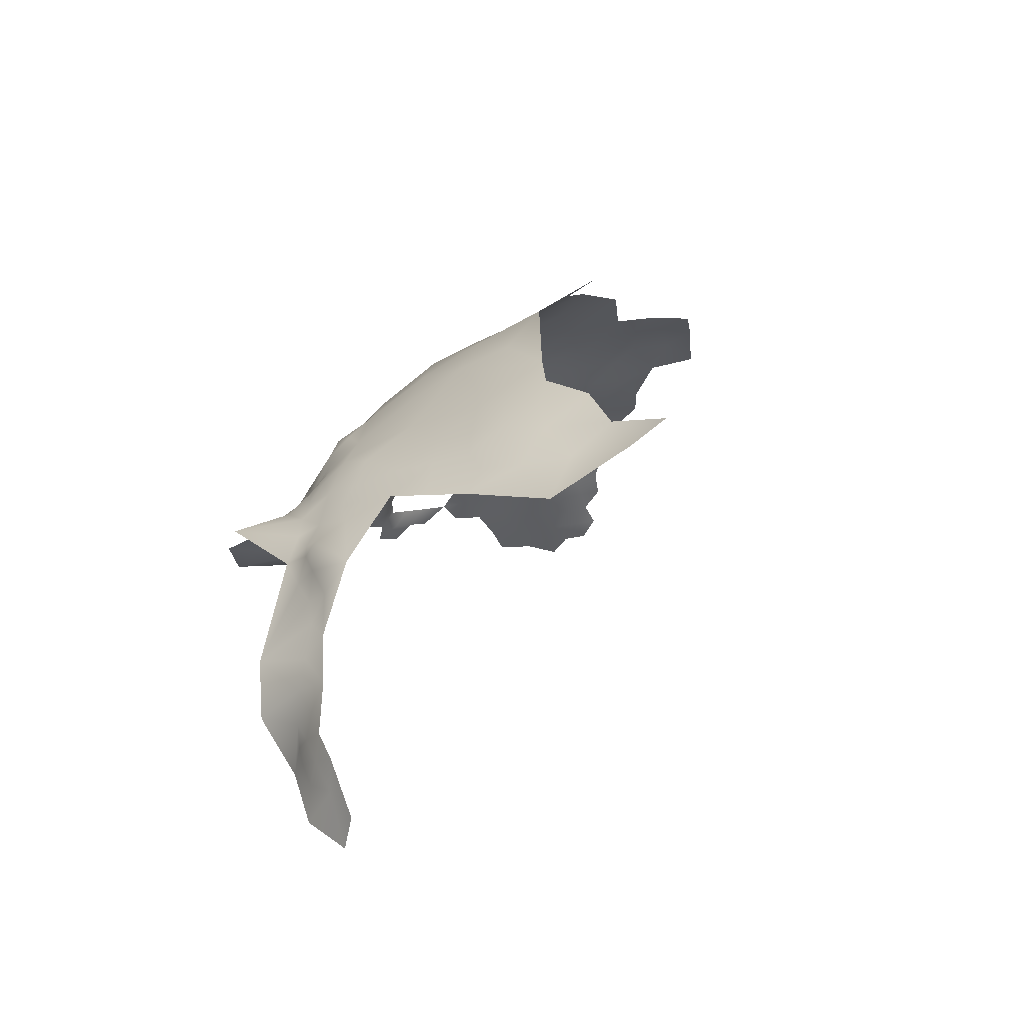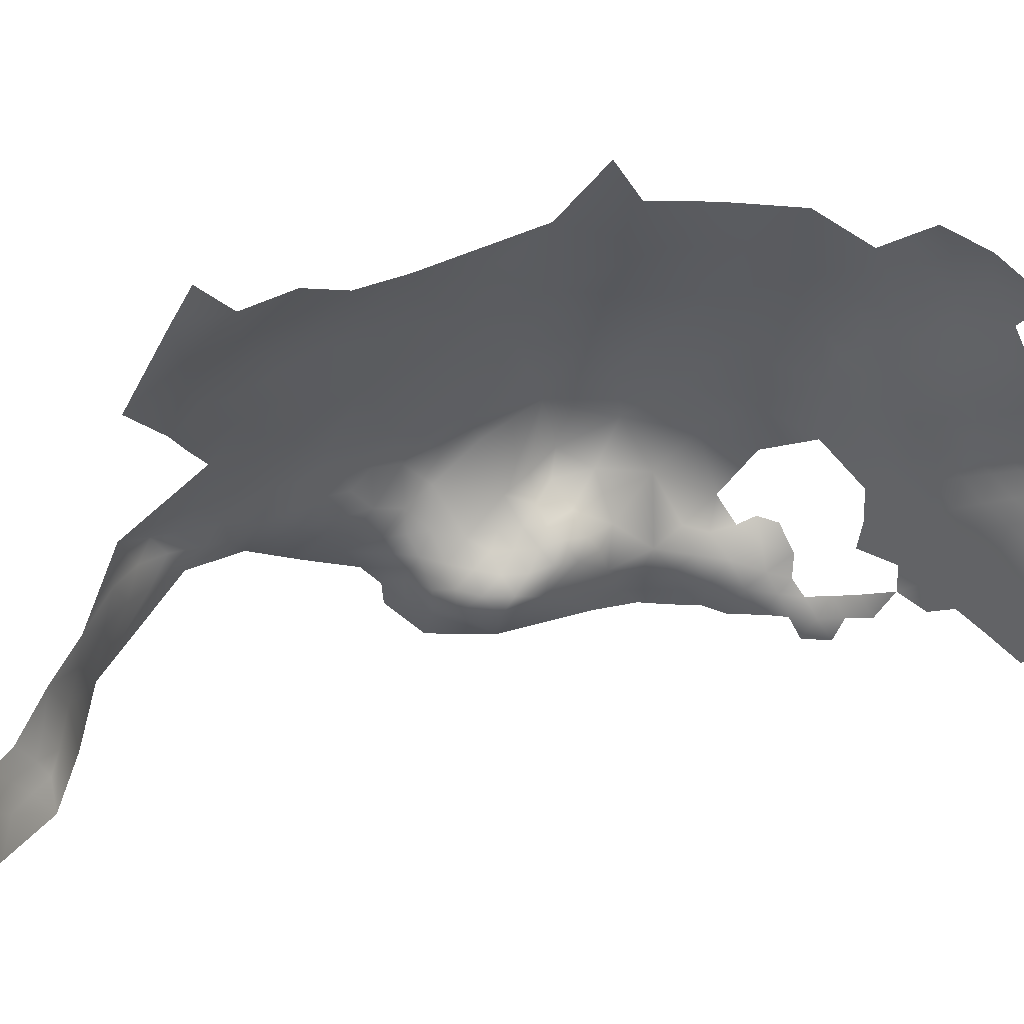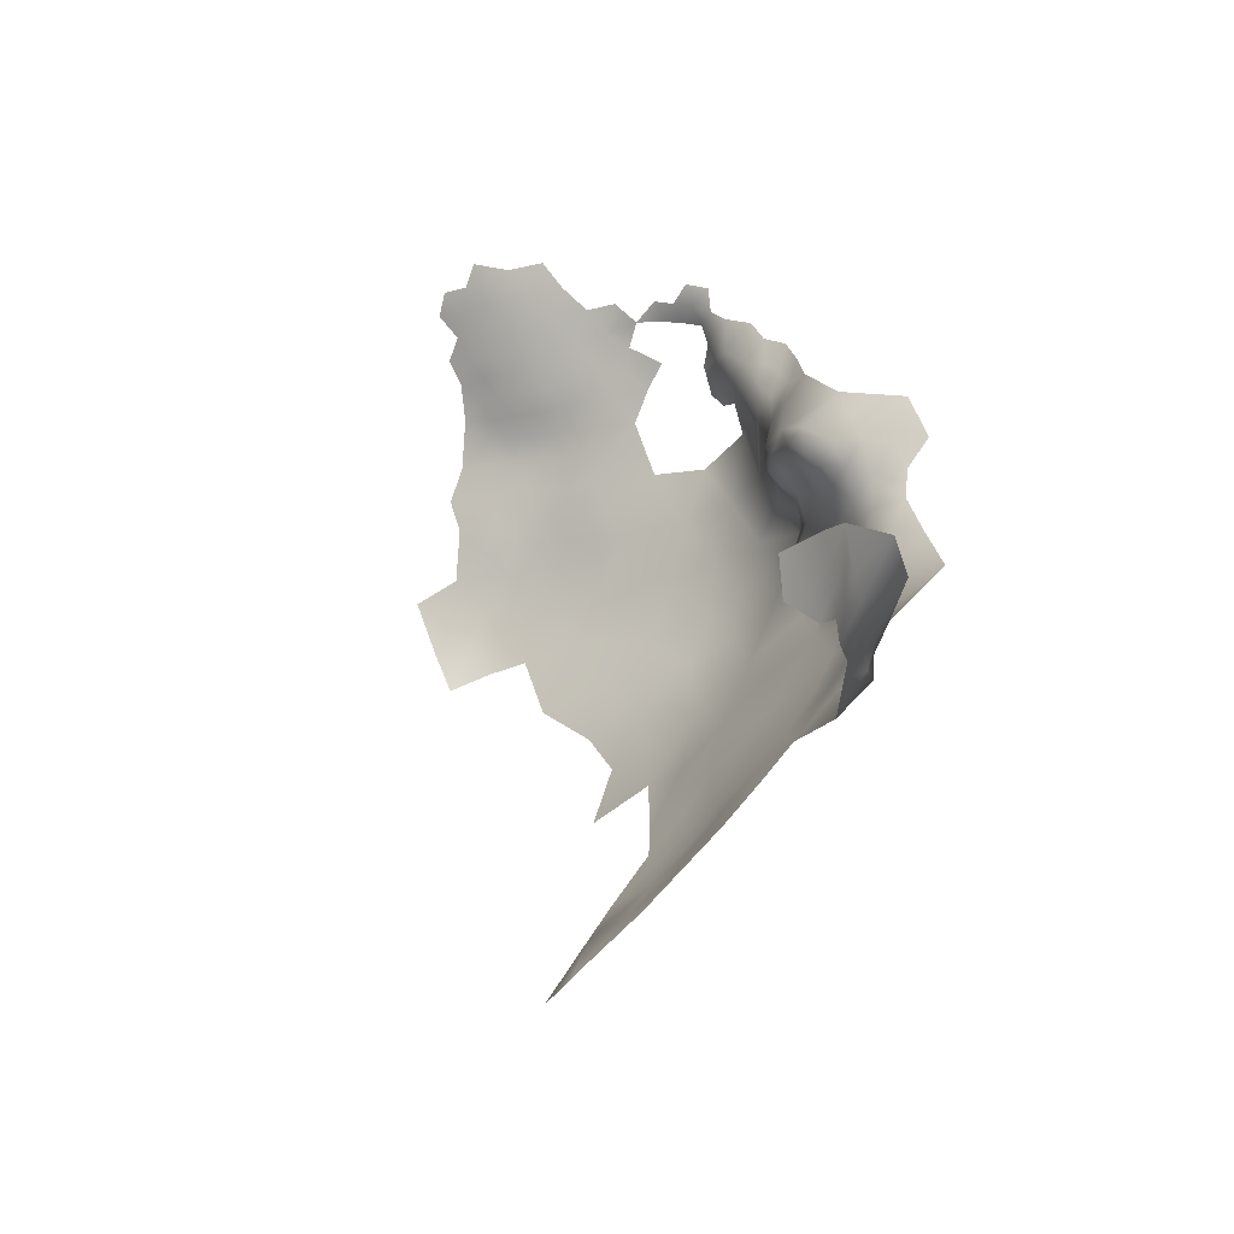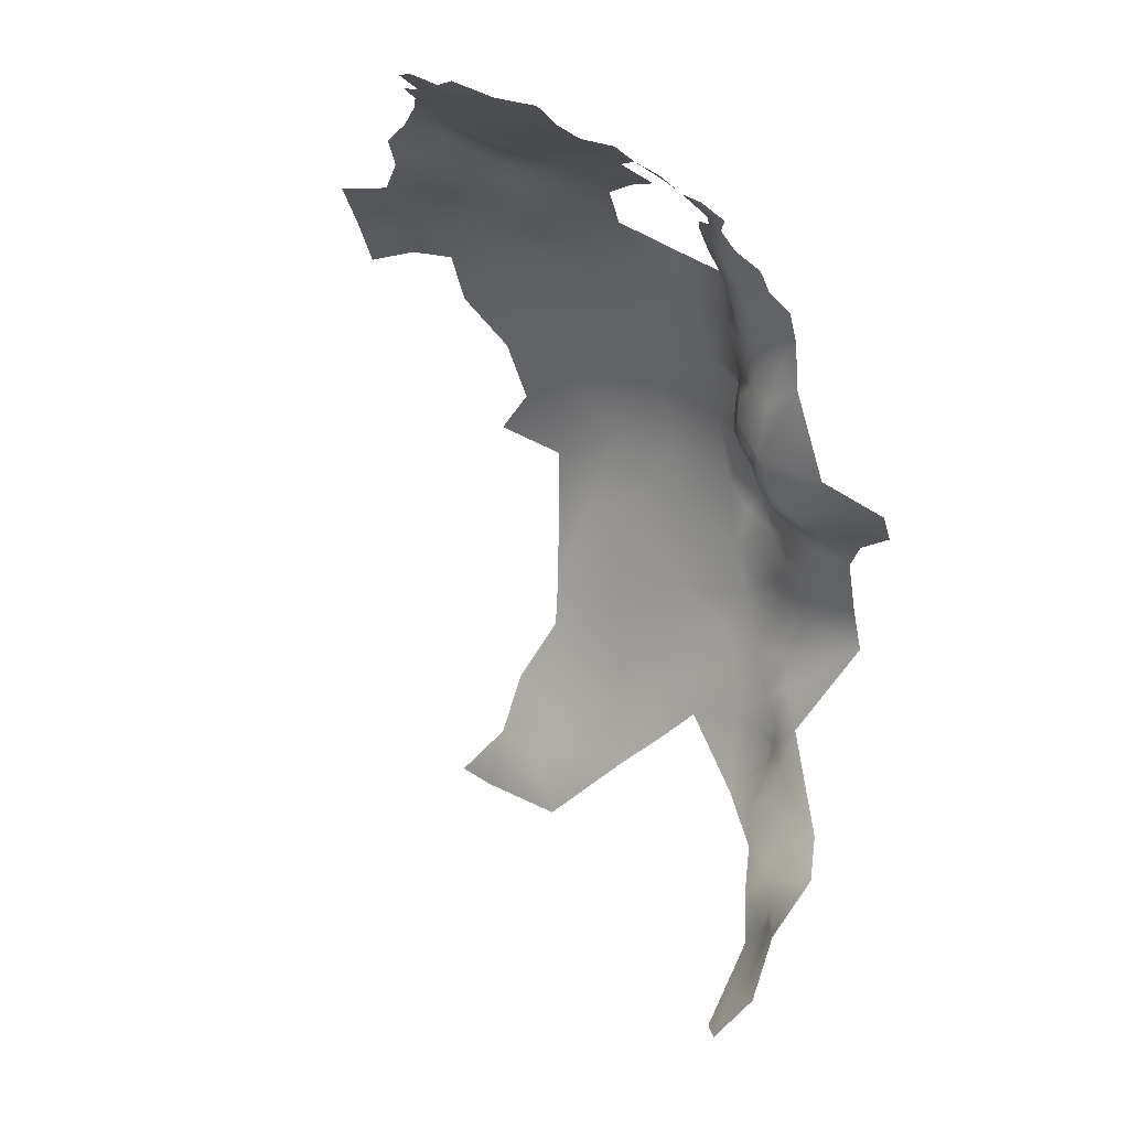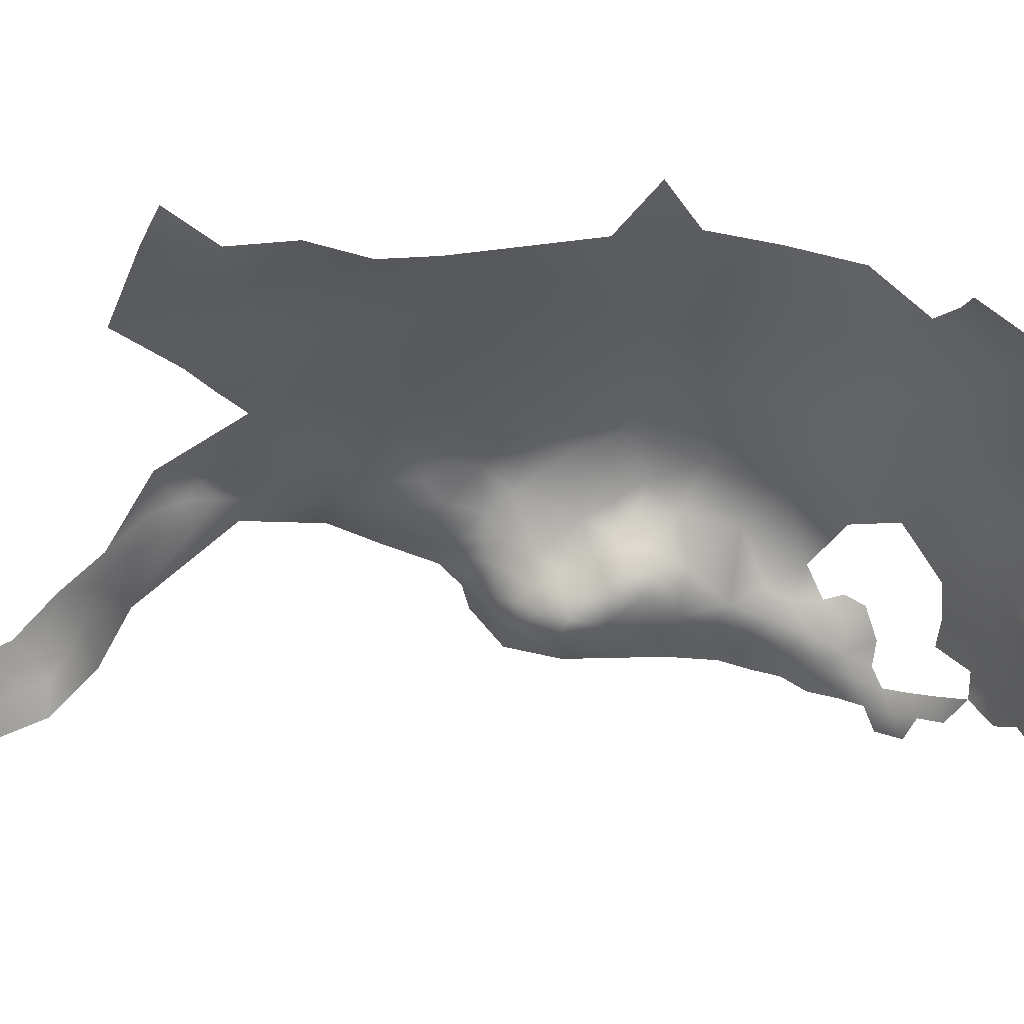
<metadata>
{"format":"obj","ext":"obj","renderer":"f3d","projection":"perspective","resolution":1024,"background":"white","views":[{"elev":-59.6,"azim":144.2,"up":"+Z"},{"elev":36.6,"azim":-127.6,"up":"+Y"},{"elev":-77.2,"azim":-18.0,"up":"+Z"},{"elev":4.0,"azim":-28.7,"up":"+Z"},{"elev":32.9,"azim":-107.6,"up":"+Y"}]}
</metadata>
<code>
v 146.9 1024 565.3
v 147.1 1029 564.6
v 142.4 1027 566.4
v 151 1027 563.6
v 147.3 1034 564.1
v 143.3 1032 565.7
v 151.2 1031 563.1
v 143.7 1036 565.6
v 140 1034 566.9
v 139.6 1030 566.9
v 147.2 1038 564.1
v 151.1 1036 562.9
v 155.5 1029 562.2
v 159.2 1027 561.3
v 143.7 1040 565.7
v 143.7 1044 566.4
v 140.7 1042 567.4
v 140.8 1038 567
v 146.7 1042 564.6
v 140.6 1046 568.4
v 137.8 1044 569.2
v 138 1040 568.6
v 146.6 1046 565.3
v 143.9 1048 567.1
v 150.5 1040 563.1
v 149.7 1044 563.5
v 136.9 1032 568.1
v 137.2 1036 568.2
v 134 1034 569.6
v 137 1028 568.2
v 134.3 1038 569.8
v 146.8 1050 565.7
v 149.9 1048 563.9
v 155.2 1034 562
v 155.2 1039 561.6
v 159.2 1031 561.1
v 159.6 1036 560.6
v 150.1 1052 564.6
v 153.1 1046 562.4
v 153.1 1050 563.1
v 153.3 1042 562.1
v 156.5 1044 561.3
v 156.3 1048 561.7
v 163 1028 559.7
v 164.5 1024 557.5
v 167.2 1023 555.4
v 166.8 1026 557.2
v 169.6 1026 555
v 168 1020 554.1
v 169.9 1023 553.2
v 158.9 1051 560.4
v 159.4 1047 560.2
v 155.7 1053 561.8
v 172.1 1025 552.8
v 142.9 1052 568
v 152.4 1055 563.3
v 150.6 1060 562.5
v 154.7 1057 561.3
v 149.3 1056 564.8
v 144.7 1059 566.5
v 147.2 1053 566.2
v 168.5 1032 557.6
v 152.1 1064 560.4
v 152 1069 559.3
v 147.2 1067 562.1
v 156 1066 558.5
v 155.9 1071 557.7
v 155.3 1077 556.6
v 159.8 1069 556.5
v 159.1 1074 555.4
v 160 1064 557.2
v 163 1066 555
v 162.9 1071 554.1
v 162.2 1077 552.5
v 156.3 1061 559.5
v 163.2 1062 555.6
v 160.5 1060 557.5
v 157.9 1057 559.8
v 160.9 1055 558
v 163.8 1057 555.9
v 163.9 1053 556.8
v 166.2 1061 554
v 166 1065 553.5
v 168.7 1063 552.6
v 170.7 1058 551.9
v 166.9 1055 554.6
v 144.5 1064 565
v 166 1073 551.6
v 165.2 1077 550.4
v 165.8 1068 553
v 170.3 1067 550.7
v 168.9 1075 548.2
v 162.6 1081 550.5
v 167.8 1037 557.7
v 158.4 1080 553.4
v 163.2 1032 559.7
v 173.7 1027 552.1
v 174.3 1030 552.7
v 159.5 1041 560.2
v 185.4 1039 525
v 165.1 1049 557
v 173.7 1026 549.9
v 175.2 1029 549.1
v 174.8 1022 548.4
v 172.6 1022 550.8
v 176.7 1034 552.1
v 171.2 1019 551.8
v 150.7 1080 557
v 149.4 1085 555.2
v 144.4 1080 559.7
v 149 1074 559.6
v 184.8 1036 522.9
v 186.1 1035 520.2
v 187.8 1036 517.3
v 188.8 1037 519.9
v 186.9 1038 522.5
v 184.8 1032 521.6
v 185.7 1033 517.8
v 189.5 1040 521.9
v 187.8 1040 524.4
v 187.9 1033 514.6
v 190.1 1036 515
v 190.2 1037 517.7
v 190.6 1034 512.6
v 192.9 1036 512.9
v 192.4 1039 515.6
v 183.9 1036 526.1
v 190.3 1030 512.6
v 193.2 1033 511
v 191.2 1039 519.4
v 192.2 1043 521.1
v 190.4 1041 524.7
v 167.4 1042 557.2
v 163.3 1040 558.8
v 161.7 1050 558.6
v 195.3 1037 510.8
v 198 1037 508.2
v 197 1039 510.2
v 195.4 1040 512.6
v 196.8 1033 509.4
v 198.2 1028 510.6
v 200.8 1030 508.8
v 200.6 1038 503.6
v 200.9 1041 500.5
v 201.4 1034 506.2
v 178.2 1022 545.8
v 176.7 1032 549.3
v 179.9 1034 547.9
v 194 1028 511.4
v 176.1 1027 546.4
v 179 1027 543.2
v 178.1 1030 545.4
v 186.5 1030 516.3
v 162.5 1045 558.6
v 199 1041 503.5
v 199.4 1044 501.6
v 197.9 1045 506
v 200.9 1044 497.5
v 199.8 1048 495.8
v 199.6 1048 499.8
v 199.5 1051 497.9
v 199.1 1053 493
v 198.3 1055 500.2
v 198.7 1052 502.4
v 198.7 1048 503.4
v 198.3 1050 506.3
v 197.8 1043 510.4
v 197 1059 495.9
v 200.2 1047 491.9
v 200.1 1047 487.3
v 207 1039 493.5
v 204.1 1036 499.6
v 158.1 1085 551.4
v 154.3 1083 554.1
v 181.3 1026 540.9
v 183.6 1026 537.9
v 185.1 1027 533.7
v 183.4 1030 535.4
v 184.1 1032 530.9
v 182.6 1033 537
v 180.4 1032 541.6
v 182.7 1035 541.5
v 180.6 1034 544.2
v 182.4 1037 546.6
v 181.5 1029 539.2
v 183.4 1022 540.6
v 185.2 1024 536.8
v 180.5 1023 543.2
v 153.2 1089 550.3
v 178.7 1035 550.1
v 198.1 1040 507.1
v 184.1 1036 529.6
v 186.3 1025 530.4
v 184.6 1029 528.3
v 185.5 1037 532.7
v 184.9 1038 528.3
v 198.4 1022 513.4
v 202.3 1026 510.1
v 190.1 1024 518.3
v 187.6 1040 528
v 192.4 1044 525.2
v 163.9 1036 559
v 191.6 1043 527.9
v 192.8 1046 529.5
v 199.1 1051 486.1
v 197.3 1056 482.3
v 197.8 1055 487.1
v 199.2 1052 480.3
v 200.3 1052 477.2
v 199.4 1049 482.9
v 199.6 1050 478.8
v 198.7 1051 474.4
v 200.5 1045 481.4
v 198.7 1047 475.7
v 197 1047 471.6
v 195.7 1047 467.9
v 196.5 1051 469.9
v 196.6 1057 471
v 196.3 1059 485.2
v 194.4 1048 464.4
v 194.4 1064 482
v 191.5 1069 477.8
v 194.1 1065 488.3
v 188.4 1074 473.8
v 189.8 1072 480.3
v 187.6 1077 477.7
v 188.9 1075 483.3
v 187 1081 485.2
v 189 1076 488.2
v 191.5 1070 485.4
v 183.3 1086 480.6
v 183.9 1086 487.9
v 186.8 1081 491.7
v 183.4 1087 494.3
v 186.4 1081 498.1
v 188.4 1076 502.4
v 188.7 1077 495.4
v 180.6 1088 471.9
v 176.4 1096 468
v 177.7 1094 476.7
v 181.5 1085 464.8
v 174.4 1101 469.9
v 180 1092 485.6
v 184.8 1082 474.2
v 186.3 1080 479.9
v 191.3 1071 491.3
v 197.5 1057 489.9
v 194.5 1044 463.5
v 192 1045 458.2
v 198.3 1037 467.4
v 193.1 1040 461
v 191 1041 456.6
v 189.7 1042 452.3
v 190.8 1037 458.2
v 189.6 1038 454.7
v 188 1039 450.5
v 188.3 1035 453.1
v 186.7 1035 449.5
v 187.5 1032 455.3
v 185.1 1038 446.2
v 184.4 1032 446.7
v 189.2 1035 456
v 194.3 1032 462.3
v 182.1 1040 441.7
v 179.9 1035 441.5
v 187.5 1042 448.1
v 197.1 1045 514.1
v 198.2 1049 510.6
v 197 1053 513.4
v 196.6 1055 508.3
v 195.2 1055 517.6
v 197.4 1050 515.7
v 195 1050 519.8
v 183.4 1086 501.9
v 186.2 1080 505.8
v 185.9 1080 513.3
v 183.7 1047 544.3
v 184 1055 541.6
v 188.4 1057 535
v 185.2 1063 537.9
v 179 1061 545
v 178.6 1071 541.6
v 180 1079 534.2
v 178.4 1087 529.9
v 174.5 1086 537.7
v 173.9 1079 542.1
v 167.3 1086 544.7
v 184.8 1070 533.8
v 179 1045 550.1
v 172.4 1048 553.8
v 186.1 1042 539.4
v 189.1 1044 532.7
v 188.6 1050 536.1
v 178.7 1053 548.1
v 189.1 1064 530.7
v 187 1073 524.7
v 178 1094 525.1
v 183.2 1085 521.1
v 192.6 1054 527.2
v 191.1 1064 522.3
v 192.7 1064 513.4
v 193.1 1066 501.9
v 189.3 1072 514.6
f 116 115 119
f 117 118 113
f 138 139 136
f 121 124 122
f 114 113 118
f 116 112 113
f 120 100 116
f 120 116 119
f 115 116 113
f 47 46 48
f 137 191 138
f 137 138 136
f 126 123 122
f 122 124 125
f 121 122 114
f 100 127 112
f 100 112 116
f 49 50 46
f 48 46 50
f 130 131 119
f 46 47 45
f 182 183 181
f 48 50 54
f 132 131 201
f 147 190 106
f 114 115 113
f 114 122 123
f 114 123 115
f 132 120 119
f 132 119 131
f 102 97 54
f 103 97 102
f 130 115 123
f 130 119 115
f 50 105 54
f 50 107 105
f 102 54 105
f 209 208 211
f 126 122 125
f 117 113 112
f 150 151 152
f 16 23 24
f 15 19 16
f 255 262 257
f 196 127 100
f 30 10 27
f 17 15 16
f 104 102 105
f 20 21 17
f 149 129 128
f 33 40 38
f 140 137 136
f 23 16 19
f 39 40 33
f 38 61 32
f 39 33 26
f 147 148 190
f 10 9 27
f 211 214 212
f 23 19 26
f 23 26 33
f 43 40 39
f 22 17 21
f 128 129 124
f 27 9 28
f 254 262 255
f 129 125 124
f 28 31 29
f 28 29 27
f 20 16 24
f 20 17 16
f 155 144 156
f 203 132 201
f 185 175 176
f 125 136 139
f 125 139 126
f 58 78 75
f 158 156 144
f 192 127 196
f 52 51 43
f 52 135 51
f 33 38 32
f 33 32 23
f 32 24 23
f 43 42 52
f 78 79 77
f 18 17 22
f 18 15 17
f 160 164 165
f 107 50 49
f 79 80 77
f 200 100 120
f 200 196 100
f 8 15 18
f 259 257 262
f 90 72 83
f 217 215 216
f 254 255 252
f 177 176 187
f 178 180 185
f 161 163 164
f 161 164 160
f 253 252 255
f 207 206 219
f 85 84 82
f 121 114 118
f 71 76 72
f 71 72 69
f 73 72 90
f 154 101 135
f 154 135 52
f 39 42 43
f 41 42 39
f 77 76 71
f 73 69 72
f 8 18 9
f 143 144 155
f 6 8 9
f 6 9 10
f 161 160 159
f 83 72 76
f 83 76 82
f 132 200 120
f 73 90 88
f 256 253 255
f 18 22 28
f 18 28 9
f 176 186 187
f 126 130 123
f 81 86 80
f 25 19 11
f 25 26 19
f 256 255 257
f 158 160 156
f 158 159 160
f 166 165 164
f 81 135 101
f 103 98 97
f 188 175 151
f 93 74 89
f 56 40 53
f 56 38 40
f 210 205 170
f 34 12 7
f 91 90 83
f 12 25 11
f 12 11 5
f 58 56 53
f 11 19 15
f 258 256 257
f 266 253 256
f 167 139 138
f 148 183 184
f 8 11 15
f 8 5 11
f 210 211 208
f 165 156 160
f 84 91 83
f 84 83 82
f 75 78 77
f 3 6 10
f 22 31 28
f 43 53 40
f 43 51 53
f 81 80 79
f 6 5 8
f 6 2 5
f 59 38 56
f 59 61 38
f 147 106 98
f 147 98 103
f 156 157 155
f 156 165 157
f 209 211 212
f 7 12 5
f 37 99 35
f 205 210 208
f 195 192 196
f 2 4 7
f 2 7 5
f 129 140 136
f 129 136 125
f 191 167 138
f 3 2 6
f 55 24 32
f 1 4 2
f 1 2 3
f 102 150 103
f 66 69 67
f 66 71 69
f 152 148 147
f 178 176 177
f 178 185 176
f 251 254 252
f 180 181 185
f 180 182 181
f 186 175 188
f 186 176 175
f 34 37 35
f 34 36 37
f 55 32 61
f 36 13 14
f 63 64 65
f 80 76 77
f 80 82 76
f 89 88 92
f 249 251 252
f 75 77 71
f 36 44 96
f 36 14 44
f 12 34 35
f 153 121 118
f 103 150 152
f 103 152 147
f 152 181 183
f 152 183 148
f 64 66 67
f 64 63 66
f 66 75 71
f 44 45 47
f 95 74 93
f 41 26 25
f 41 39 26
f 181 152 151
f 260 266 256
f 260 256 258
f 215 212 214
f 193 177 187
f 272 269 271
f 128 124 121
f 35 42 41
f 35 99 42
f 68 67 70
f 78 58 53
f 200 132 203
f 213 211 210
f 213 214 211
f 99 134 154
f 272 271 273
f 35 41 25
f 35 25 12
f 13 7 4
f 191 155 157
f 191 157 167
f 185 151 175
f 185 181 151
f 162 159 169
f 162 161 159
f 173 174 95
f 217 212 215
f 172 144 143
f 249 248 251
f 173 95 93
f 34 7 13
f 34 13 36
f 143 155 191
f 104 150 102
f 153 118 117
f 204 203 201
f 37 202 134
f 37 134 99
f 237 235 236
f 268 272 267
f 268 269 272
f 63 75 66
f 233 235 237
f 60 61 59
f 228 229 227
f 74 88 89
f 37 96 202
f 37 36 96
f 197 198 141
f 182 184 183
f 108 110 111
f 70 67 69
f 70 69 73
f 57 56 58
f 57 59 56
f 206 207 205
f 206 205 208
f 140 129 149
f 133 154 134
f 86 82 80
f 86 85 82
f 99 52 42
f 99 154 52
f 55 20 24
f 198 142 141
f 146 150 104
f 141 142 140
f 141 140 149
f 179 192 195
f 247 207 219
f 117 112 127
f 146 188 151
f 146 151 150
f 145 140 142
f 145 137 140
f 79 135 81
f 79 51 135
f 3 10 30
f 292 200 203
f 179 127 192
f 194 177 193
f 268 166 270
f 268 270 269
f 94 133 134
f 94 134 202
f 143 137 145
f 143 191 137
f 57 75 63
f 57 58 75
f 166 157 165
f 74 70 73
f 74 73 88
f 95 70 74
f 95 68 70
f 78 51 79
f 78 53 51
f 57 60 59
f 57 87 60
f 207 247 162
f 268 267 167
f 292 203 204
f 248 220 216
f 189 109 174
f 189 174 173
f 195 196 200
f 177 179 178
f 177 194 179
f 267 139 167
f 244 245 226
f 217 216 220
f 205 169 170
f 230 225 227
f 153 128 121
f 213 210 170
f 133 101 154
f 158 169 159
f 228 233 229
f 202 96 62
f 202 62 94
f 108 111 68
f 109 108 174
f 226 227 225
f 268 157 166
f 268 167 157
f 131 130 126
f 199 128 153
f 249 220 248
f 162 169 205
f 162 205 207
f 223 230 246
f 230 229 246
f 230 227 229
f 88 90 91
f 199 149 128
f 65 57 63
f 65 87 57
f 224 226 225
f 270 166 164
f 180 178 179
f 180 179 195
f 222 224 225
f 249 252 253
f 145 172 143
f 275 235 274
f 275 236 235
f 258 257 259
f 197 141 149
f 234 235 233
f 234 274 235
f 60 55 61
f 223 219 221
f 162 163 161
f 218 212 217
f 245 227 226
f 245 228 227
f 259 262 254
f 293 291 292
f 232 234 233
f 86 81 101
f 231 228 245
f 295 280 279
f 260 258 261
f 289 277 294
f 230 223 221
f 292 195 200
f 91 84 85
f 232 228 231
f 232 233 228
f 237 229 233
f 221 219 206
f 111 67 68
f 111 64 67
f 174 68 95
f 174 108 68
f 243 232 231
f 197 149 199
f 194 127 179
f 231 245 244
f 91 92 88
f 270 164 163
f 194 117 127
f 244 226 224
f 290 289 294
f 264 266 260
f 278 279 280
f 281 278 280
f 278 294 277
f 265 264 260
f 265 260 261
f 168 163 162
f 168 162 247
f 230 222 225
f 230 221 222
f 111 65 64
f 172 158 144
f 263 254 251
f 261 258 259
f 286 283 285
f 303 296 300
f 278 293 279
f 295 279 299
f 93 89 92
f 246 229 237
f 250 263 251
f 250 251 248
f 270 271 269
f 290 86 101
f 171 158 172
f 290 85 86
f 288 280 295
f 301 303 300
f 290 101 133
f 291 195 292
f 283 282 288
f 263 259 254
f 241 238 244
f 239 242 240
f 239 240 238
f 277 291 293
f 277 293 278
f 284 285 283
f 281 294 278
f 287 286 285
f 300 295 299
f 238 231 244
f 299 273 271
f 293 292 204
f 243 234 232
f 286 282 283
f 231 240 243
f 231 238 240
f 109 110 108
f 250 248 216
f 218 217 220
f 298 297 284
f 299 279 293
f 282 280 288
f 282 281 280
f 299 293 204
f 223 247 219
f 296 295 300
f 296 288 295
f 218 206 208
f 291 184 182
f 277 184 291
f 277 289 184
f 171 169 158
f 274 276 275
f 250 216 215
f 241 239 238
f 301 270 302
f 302 163 168
f 302 270 163
f 294 85 290
f 291 180 195
f 291 182 180
f 287 93 92
f 287 92 286
f 299 204 201
f 218 221 206
f 301 271 270
f 300 271 301
f 300 299 271
f 250 215 214
f 171 170 169
f 223 168 247
f 281 85 294
f 281 91 85
f 282 286 92
f 296 303 276
f 296 276 298
f 296 283 288
f 282 91 281
f 282 92 91
f 171 213 170
f 241 244 224
f 303 275 276
f 299 201 131
f 302 237 236
f 302 246 237
f 250 214 213
f 298 284 283
f 298 283 296
f 302 168 223
f 302 223 246
f 303 301 302
f 303 236 275
f 303 302 236
f 298 276 274
f 117 199 153
f 193 117 194
f 193 199 117
f 218 209 212
f 209 218 208
f 267 126 139
f 273 267 272
f 267 131 126
f 273 131 267
f 131 273 299

</code>
